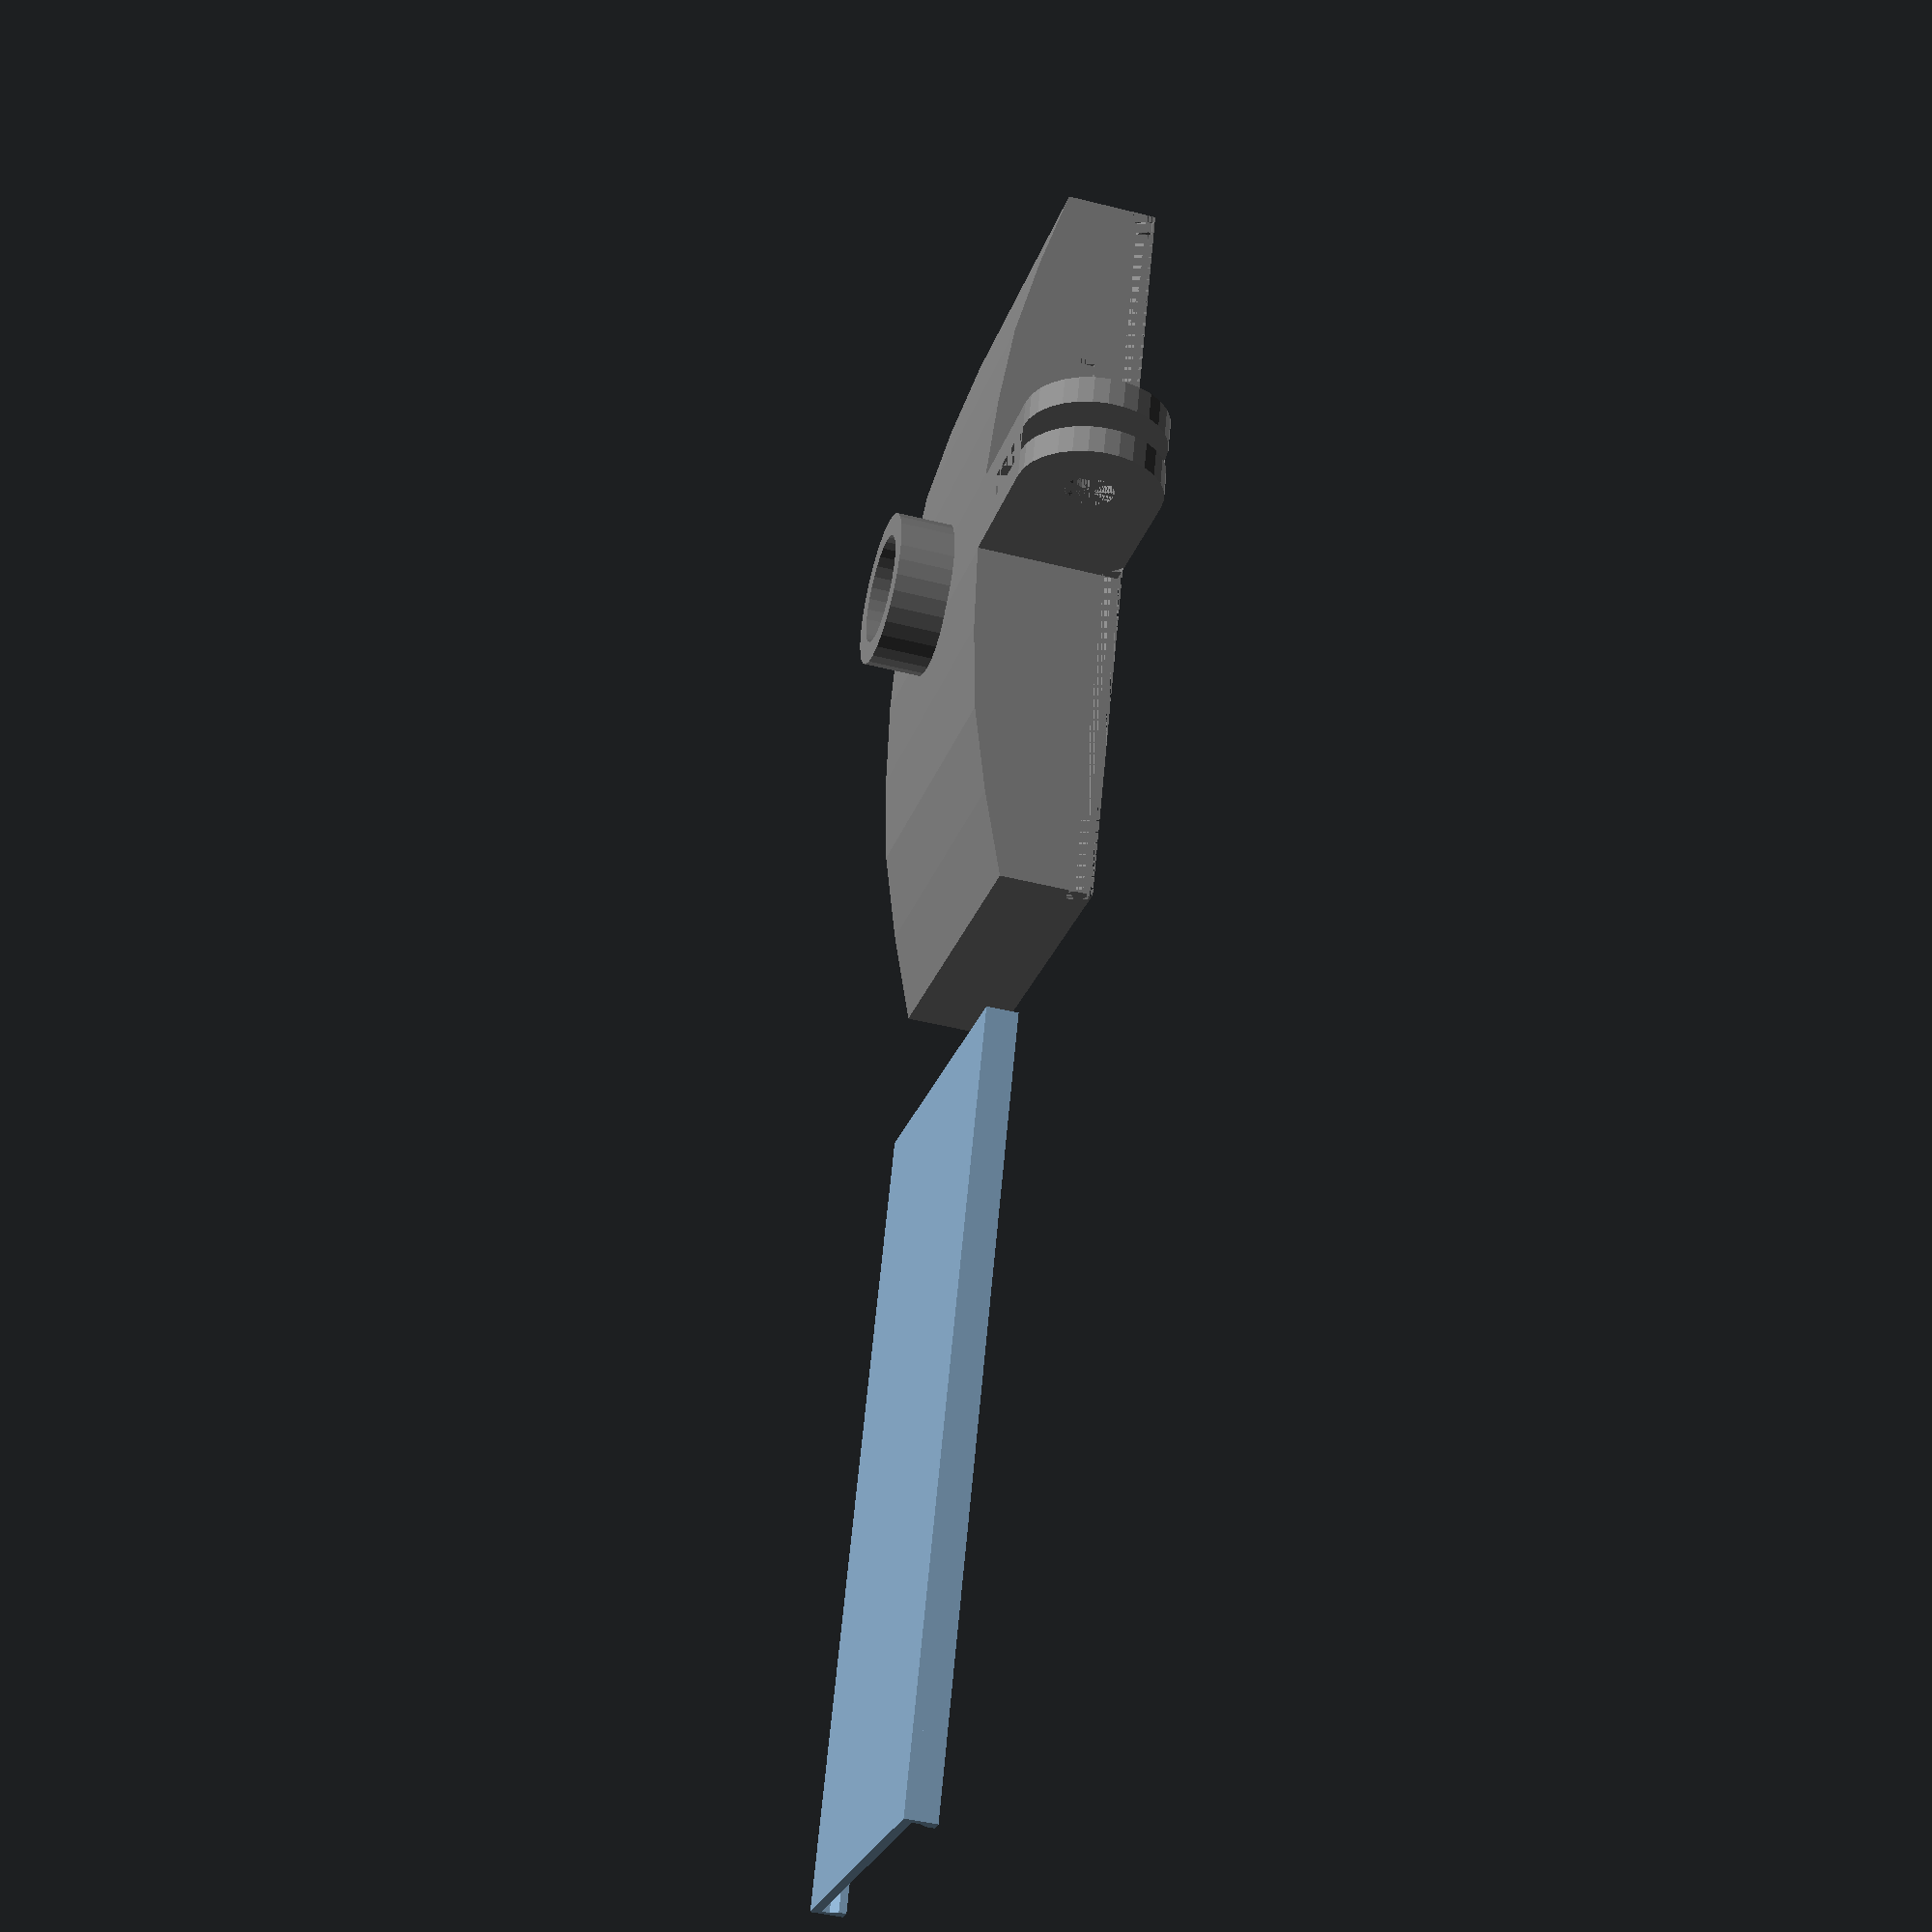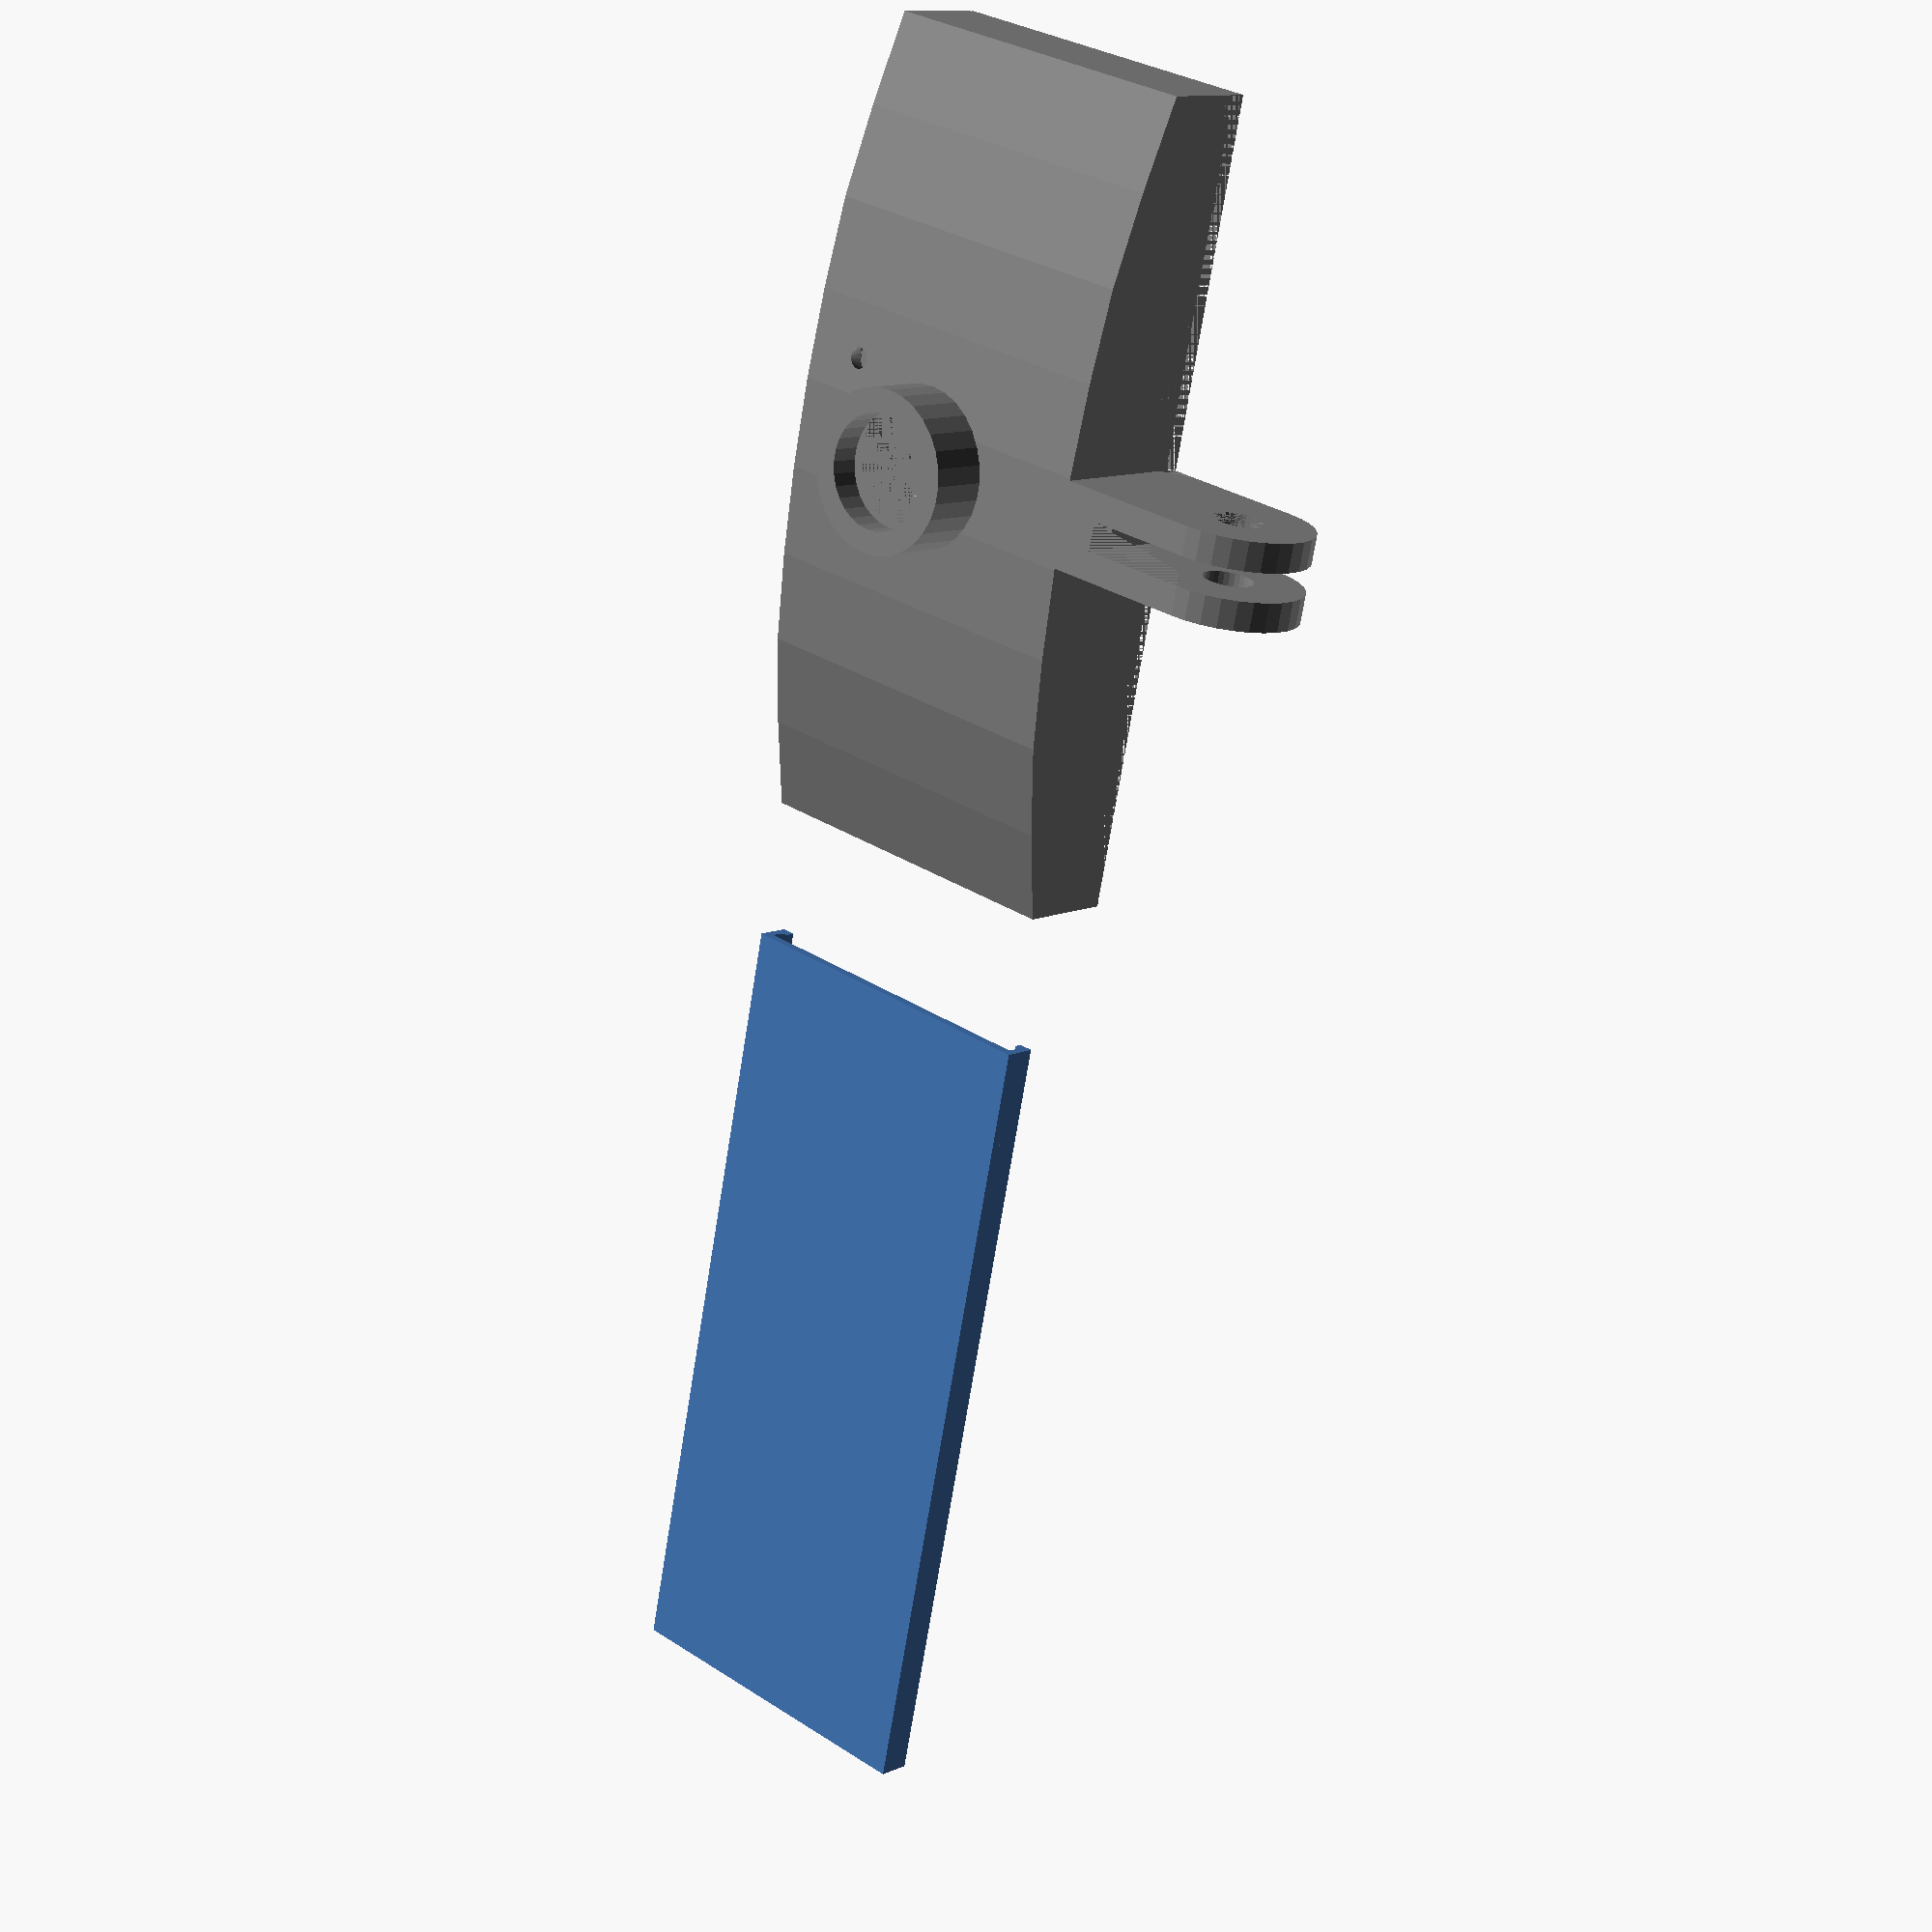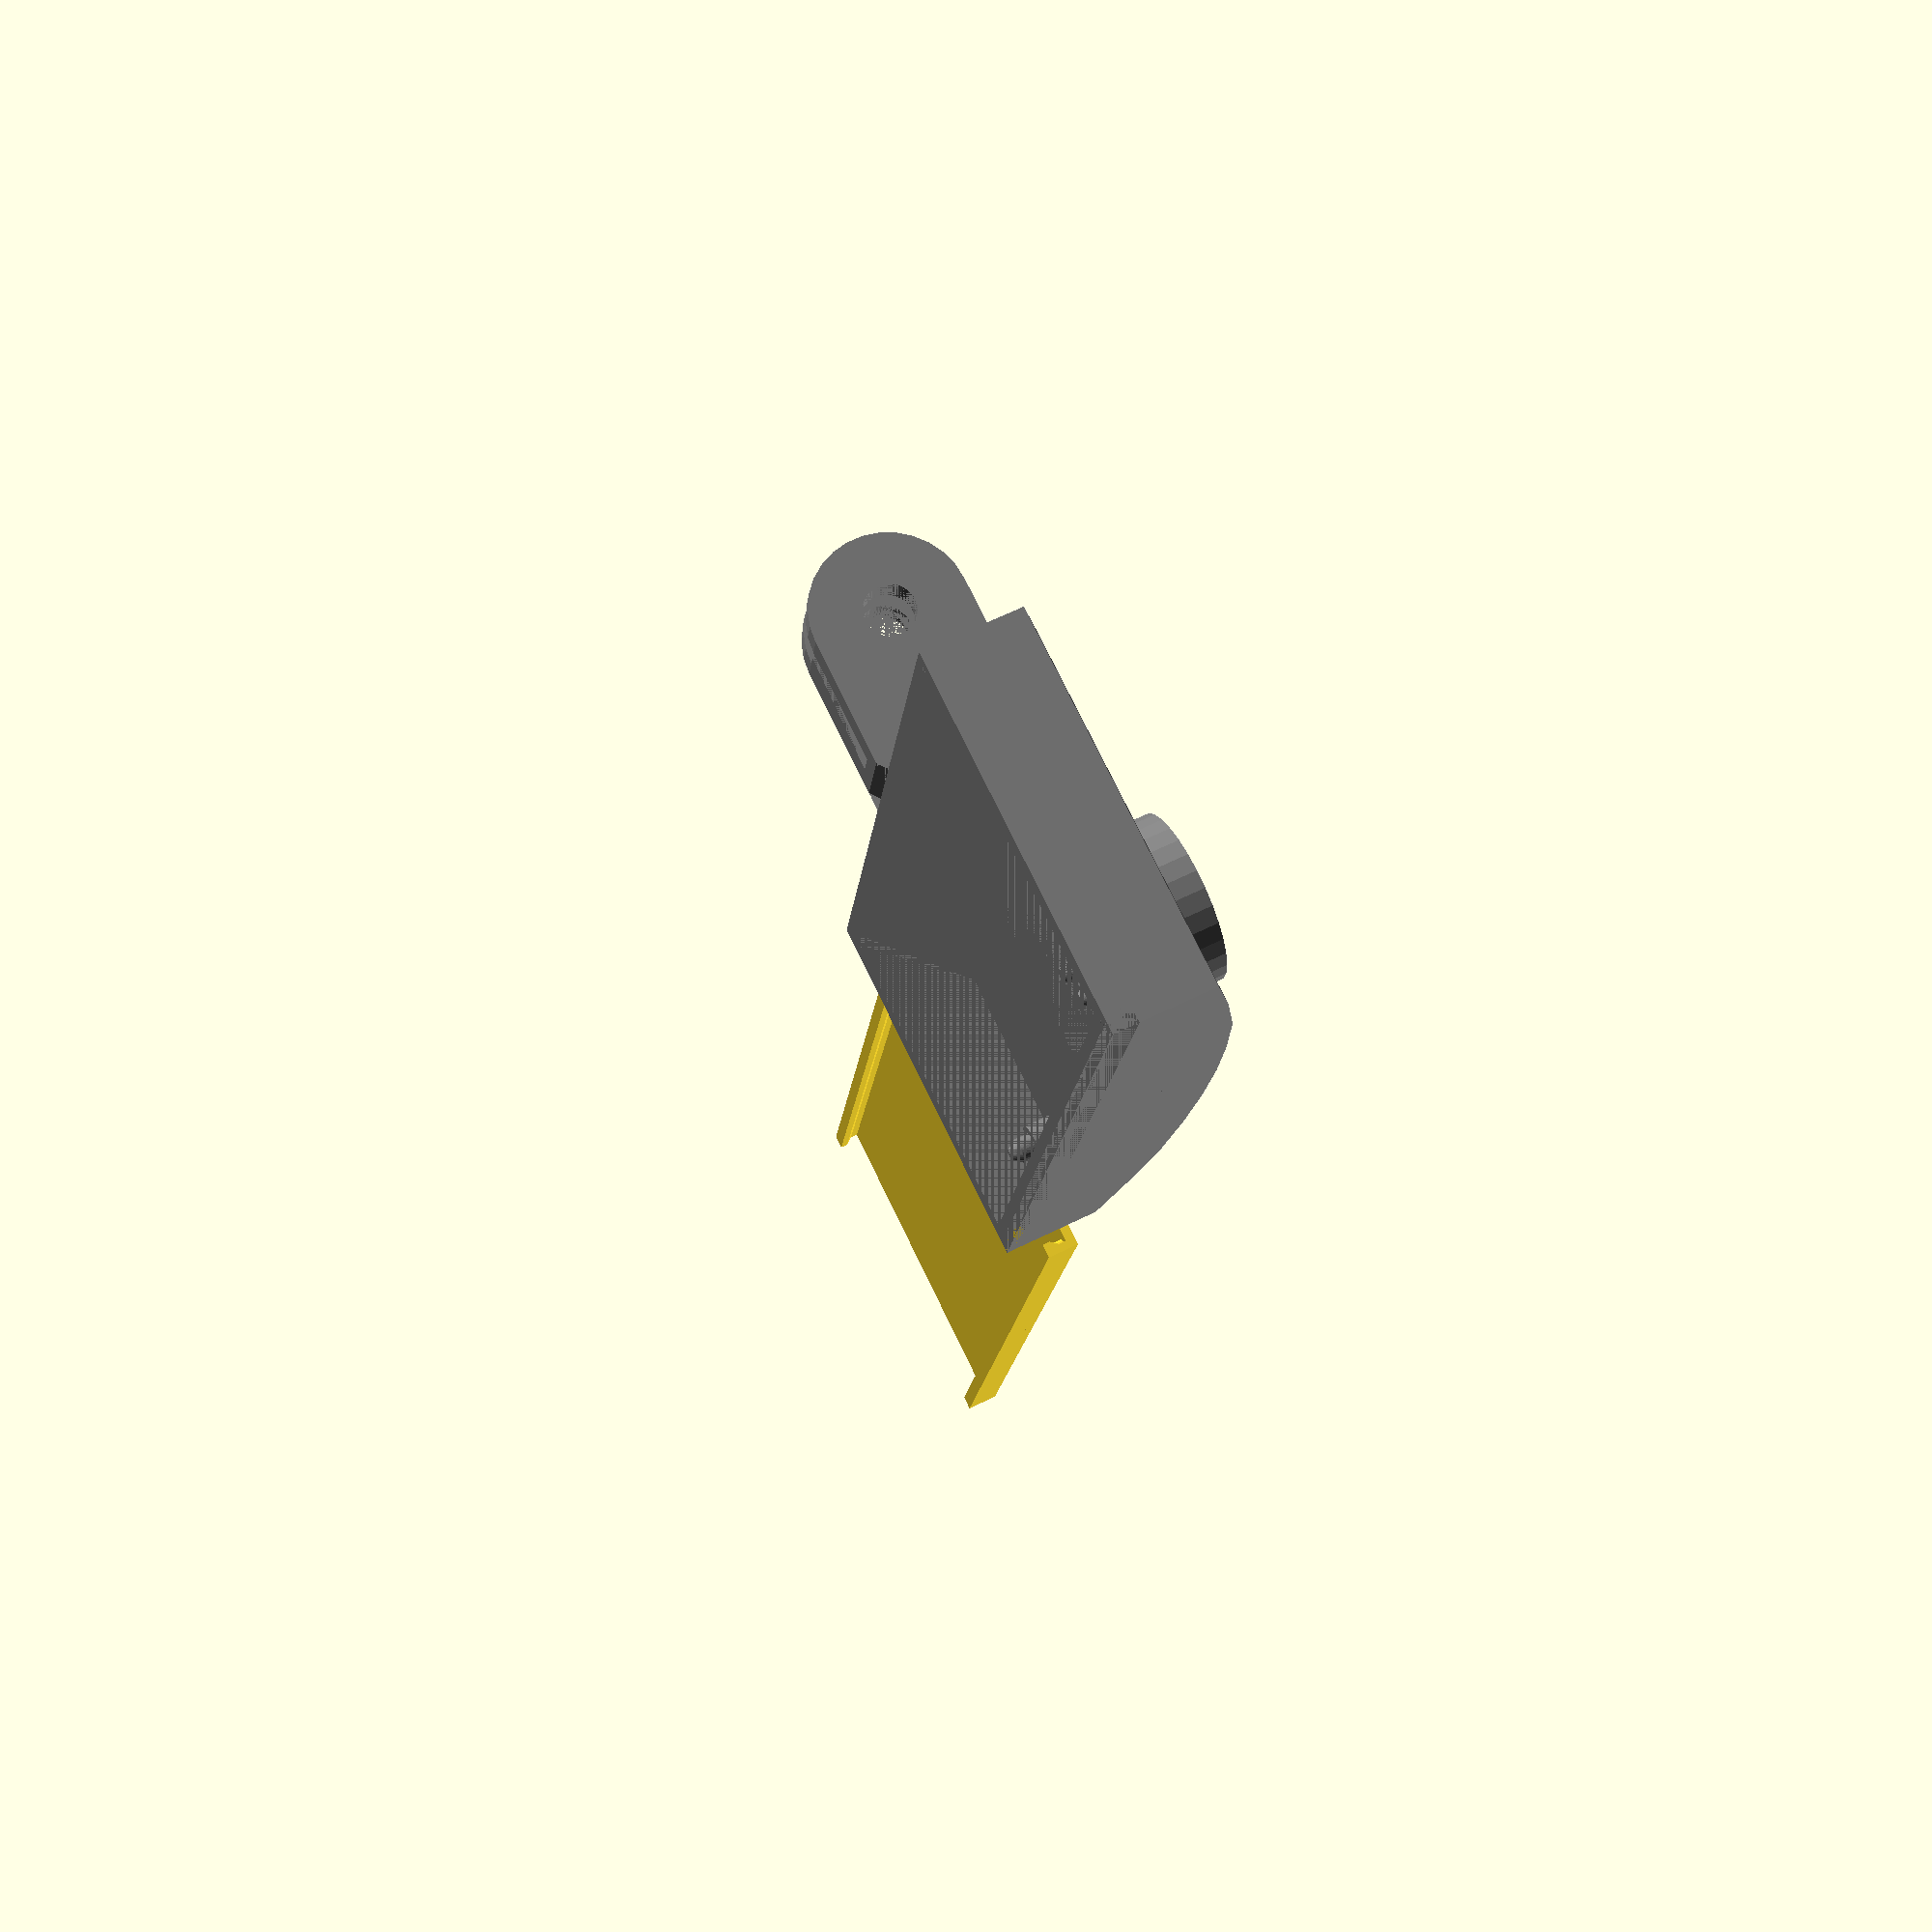
<openscad>
// PiStream Camera Mount
// Raspberry Pi Zero W + Camera 1.3 + CCTV Lens mount

wall_thickness = 2.5;
cable_room = 10;

// board size + left padding + right padding + wall thickness.
length = 65 + cable_room + 5 + (wall_thickness * 2);
// board size + inset spacing + wall thickness.
width = 30 + 2+ (wall_thickness * 2);

module support_peg(x, y, z) {
    union() {
        standoff_height = 4;
        
        translate([x, y, z])
            scale([1/10, 1/10, 1/10]) 
                cylinder(standoff_height * 10, d = 40);
        translate([x + 0, y + 0, z + standoff_height])
            scale([1/10, 1/10, 1/10]) 
                cylinder(15, d = 25);
        translate([x + 0, y + 0, z + standoff_height + 1.5])
            scale([1/10, 1/10, 1/10])
                cylinder(10, d1 = 25, d2 = 10);
    }
}

module board_supports(x, y, z) {
    support_peg(x + 3.5, y+ 3.5, z);
    support_peg(x + 3.5, y + 3.5 + 23, z);
    support_peg(x + 3.5 + 58, y + 3.5, z);
    support_peg(x + 3.5 + 58, y + 3.5 + 23, z);
}

// x = is the midpoint location for the mount.
module mount(x = 0, y = 0, z = 0) {
    difference() {
        // A square and a cylinder
        union() {
            translate([x, y - 15.5 , z])
                linear_extrude(height = 9)
                    square(15.5, 10.45);
            translate([x + (15.5 / 2), y - 15.5, z])
                scale([1/10, 1/10, 1/10]) 
                    cylinder(90, d = 155);
        };
        // Screw hole.
        translate([x + (15.5 / 2), y - (15.5), z + 4.5]) 
            scale([1/10, 1/10, 1/10])
                cylinder(90, d = 52, center = true);
        // Slot between forks
        translate([x, y - (10.45 + 15.5), z + 3])
            linear_extrude(height = 3)
                square([15.5, 22]);
        // Angle to case
        translate([x, y, z])
            linear_extrude(height = 9)
                polygon([[13.5, 0],
                                  [15.5, 0],
                                  [15.5, -2.5]]);
    }
}

// Build a positive of the camera module.
module camera_hollow(x = 0, y = 0, z = 0) {
    union() {
        // extra space around camera board.
        translate([x - 2, y - 2, z])
            cube([29, 28, 4]);
        
        // actual size of camera board.
        translate([x, y, z])
            cube([25, 24, 4]);
        
        // camera sensor cavity
        translate([x + 7.5, y + 4.5, z + 4])
            cube([10,10,6]);

        // Opening for lens
        translate([x + 12.5, y+ 9.5, z + 4 + 6])
        scale([1/10, 1/10, 1/10])
            cylinder(80, d = 120);
        
        // Sunny cable opening
        translate([x + 7.5, y + 4.5 + 10, z + 4])
            cube([10, 11, 2.5]);

        // LED
        translate([x + 25 - 4, y + 24 - 4, z + 4])
            scale([1/10, 1/10, 1/10]) 
            cylinder(30, r1 = 25, r2 = 10);
                
        // Opening for signal cable
        translate([x + 2, y - 8, z])
            cube([21, 8, 4]);
    }
}

module camera_pegs(x = 0, y = 0, z = 0) {
    // mounting points for camera board.
    translate([x + 2, y + 9.5, z + 1.5])
        scale([1/10, 1/10, 1/10]) 
        cylinder(10, r1 = 8, r2 = 10);
    translate([x + 2 + 21, y + 9.5, z + 1.5])
        scale([1/10, 1/10, 1/10]) 
        cylinder(10, r1 = 8, r2 = 10);
    translate([x + 2, y + 9.5, z + 2.5])
        scale([1/10, 1/10, 1/10]) 
        cylinder(15, r = 10);
    translate([x + 2 + 21, y + 9.5, z + 2.5])
        scale([1/10, 1/10, 1/10]) 
        cylinder(15, r = 10);
}    


// Actual Box Parts
color("grey")
    union() {
        difference() {
            union() {
                difference() {
                    // Box Size.
                    translate([0,0,0])
                        linear_extrude(height = 10)
                            square([length, width]);
                    // Box Inside Volume.
                    translate([wall_thickness, wall_thickness, 1])
                        linear_extrude(height = 9)
                            square([length - (wall_thickness * 2), width - (wall_thickness * 2)]);
                    // USB Power port
                    translate([wall_thickness + cable_room + (11 - 4), 0, 2.8])
                        linear_extrude(height = 2.4)
                            square([8, wall_thickness]);
                    // USB Power port surround
                    translate([wall_thickness + cable_room + (11 - 7), 0, 0])
                        linear_extrude(height = 8)
                            square([14, wall_thickness - 1]);
                    
                    // Slide rails
                    translate([0, 0, 10]) rotate([0, 90, 0]) 
                        linear_extrude(height = length)
                            polygon([
                                [0,0], 
                                [2.5, 0], 
                                [2.5, wall_thickness * .75], 
                                [1.5, wall_thickness * .75], 
                                [.75, (wall_thickness / 2) ], 
                                [0, (wall_thickness / 2)]
                            ]);
                    // For the inverse slide rail side, rotate 180 to extrude in the opposite direction, then rotate & translate into final position.
                    translate([0, width, 10]) rotate([0, 90, 0]) 
                        linear_extrude(height = length)
                            rotate([180, 0, 0])
                            polygon([
                                [0,0], 
                                [2.5, 0], 
                                [2.5, wall_thickness * .75], 
                                [1.5, wall_thickness * .75], 
                                [.75, (wall_thickness / 2) ], 
                                [0, (wall_thickness / 2)]
                            ]);
                            
                    // Case Detents
                    translate([wall_thickness * .75, wall_thickness * .5, 8.75]) 
                        scale([1/10, 1/10, 1/10]) cylinder(25, d = .5 * wall_thickness * 10, center = true);
                    translate([wall_thickness * .75, width - (wall_thickness * .5), 8.75]) 
                        scale([1/10, 1/10, 1/10]) cylinder(25, d = .5 * wall_thickness * 10, center = true);
                        
                     // lens and LED opening bottom of box housing
                    translate([(length / 2), (width / 2), 0])
                        scale([1/10, 1/10, 1/10]) cylinder(10, d = 120);
                     translate([(length / 2) - 12.5 + 4, (width / 2) + 14.5 - 4], 0)
                        scale([1/10, 1/10, 1/10]) cylinder(10, d = 20);
                        
                };
                board_supports(wall_thickness + cable_room, wall_thickness + 1, 1);
                 
                // Face contour & camera front
                union() {
                    step = length / 9;
                    translate([0, width, -6]) rotate([90, 0, 0])
                        linear_extrude(height = width)
                        polygon([[0, 6],
                                    [step, 3.5], 
                                    [step * 2, 1.5],
                                    [step * 3, 0.5],
                                    [step * 4, 0],
                                    [step * 5, 0],
                                    [step * 6, 0.5],
                                    [step * 7, 1.5],
                                    [step * 8, 3.5],
                                    [step * 9, 6]
                        ]);
                    
                        // lens mount outline
                        translate([(length / 2), (width / 2) + 1.5, -12])
                            scale([1/10, 1/10, 1/10]) 
                                // 4 cm diff
                                cylinder(120, d = 120 + (wall_thickness * 2 * 10));
                }
                
                // Mounting bracket base
                translate([(length / 2) + 4.5, 0, -6]) rotate([0, 270, 0]) mount();
            };
            
                // Create the hollow centered. subtract half the x/y size of the camera board.
            rotate([0, 180, 0])
                translate([-length, 0, -1])
                    camera_hollow((length / 2) - 12.5,  (width / 2) - (24 / 2) + wall_thickness + 1.5, 0);
    };
    
    rotate([0, 180, 0])
    translate([-length, 0, -1])
        camera_pegs((length / 2) - 12.5,  (width / 2) - (24 / 2) + wall_thickness + 1.5, 0);
};

    
// Sliding back of the case
union() {
    difference() {
        translate([100, 0, 0])
            linear_extrude(height = 1)
                square([length, width]);
        translate([100 + wall_thickness, wall_thickness, 1])
            linear_extrude(height = 1)
                square([length - (wall_thickness * 2), width - (wall_thickness * 2)]);
        translate([100, wall_thickness, 1])
            linear_extrude(height = 1)
                square([length, width - (wall_thickness * 2)]);
    };

    // Slide rails
    translate([100 + length, 0, 1]) rotate([0, 270, 0]) 
        linear_extrude(height = length)
            polygon([
                [0,0], 
                [2.4, 0], 
                [2.4, wall_thickness * .75 - .4], 
                [1.6, wall_thickness * .75 - .4], 
                [.8, (wall_thickness / 2) - .4 ], 
                [0, (wall_thickness / 2) - .4]
            ]);
    // For the inverse slide rail side, rotate 180 to extrude in the opposite direction, then rotate & translate into final position.
    translate([100 + length, width, 1]) rotate([0, 270, 0]) 
        linear_extrude(height = length)
            rotate([180, 0, 0])
            polygon([
                [0,0], 
                [2.4, 0], 
                [2.4, wall_thickness * .75 - .4], 
                [1.6, wall_thickness * .75 - .4], 
                [.8, (wall_thickness / 2) - .4], 
                [0, (wall_thickness / 2) - .4]
            ]);
    // Case Detents
        translate([100 + wall_thickness * .75, wall_thickness * .5 - .2, 2]) 
            scale([1/10, 1/10, 1/10]) cylinder(25, d = (.5 * wall_thickness * 10) - 4, center = true);
        translate([100 + wall_thickness * .75, width - (wall_thickness * .5 -.2), 2]) 
            scale([1/10, 1/10, 1/10]) cylinder(25, d = (.5 * wall_thickness * 10) - 4, center = true);


}
    
    
    
</openscad>
<views>
elev=225.1 azim=250.6 roll=286.3 proj=p view=solid
elev=168.7 azim=257.5 roll=317.1 proj=p view=wireframe
elev=116.8 azim=282.3 roll=116.7 proj=p view=solid
</views>
